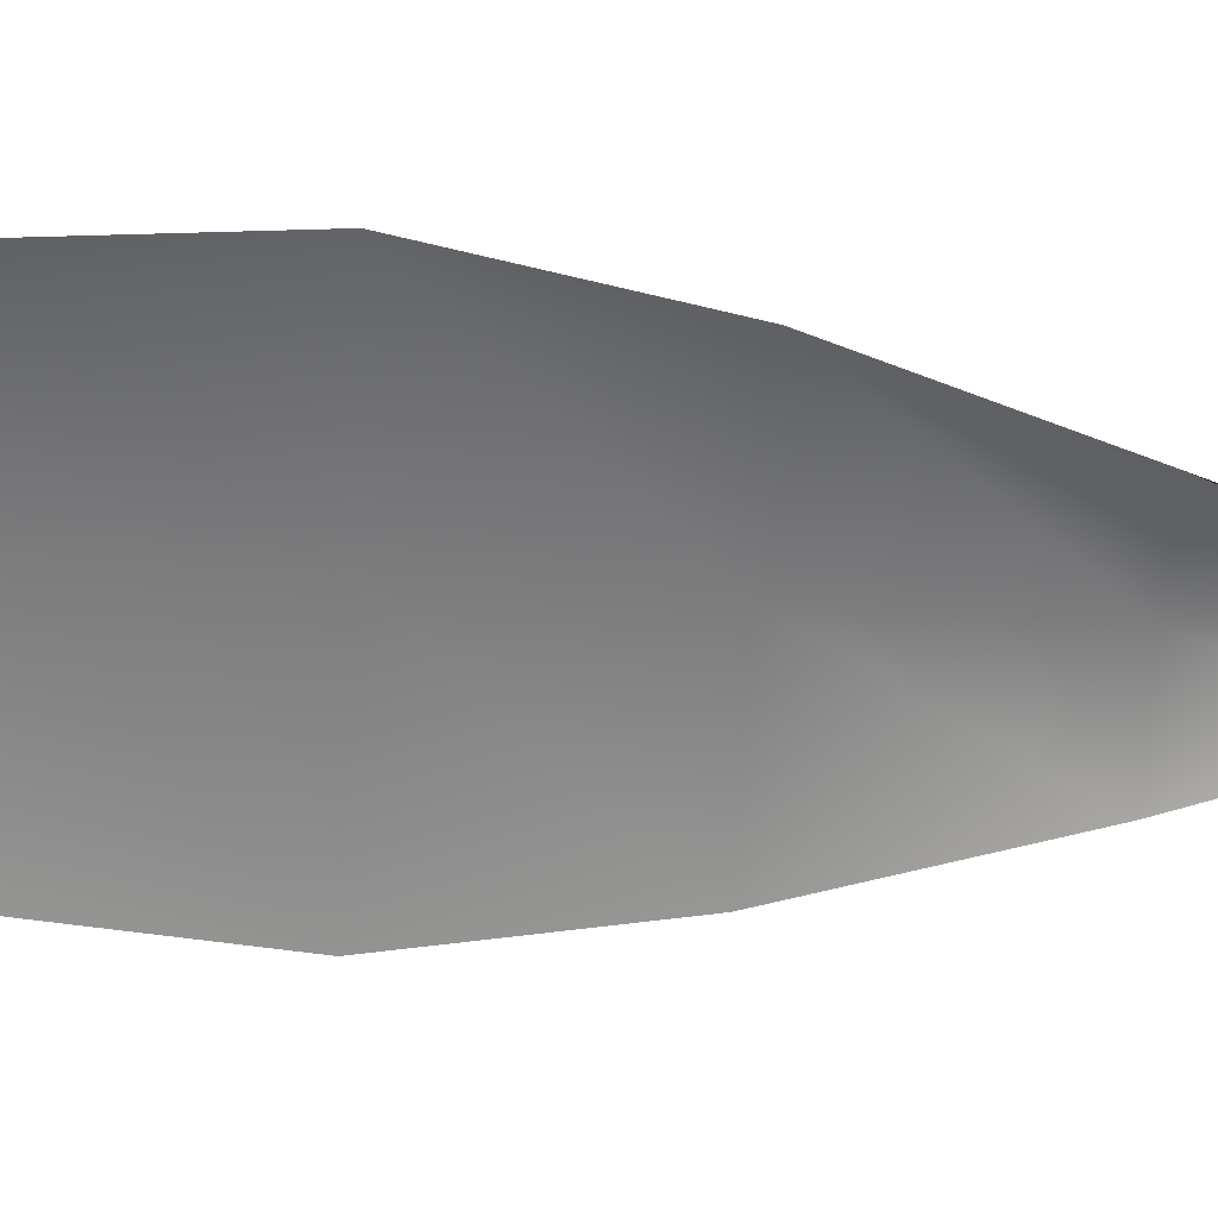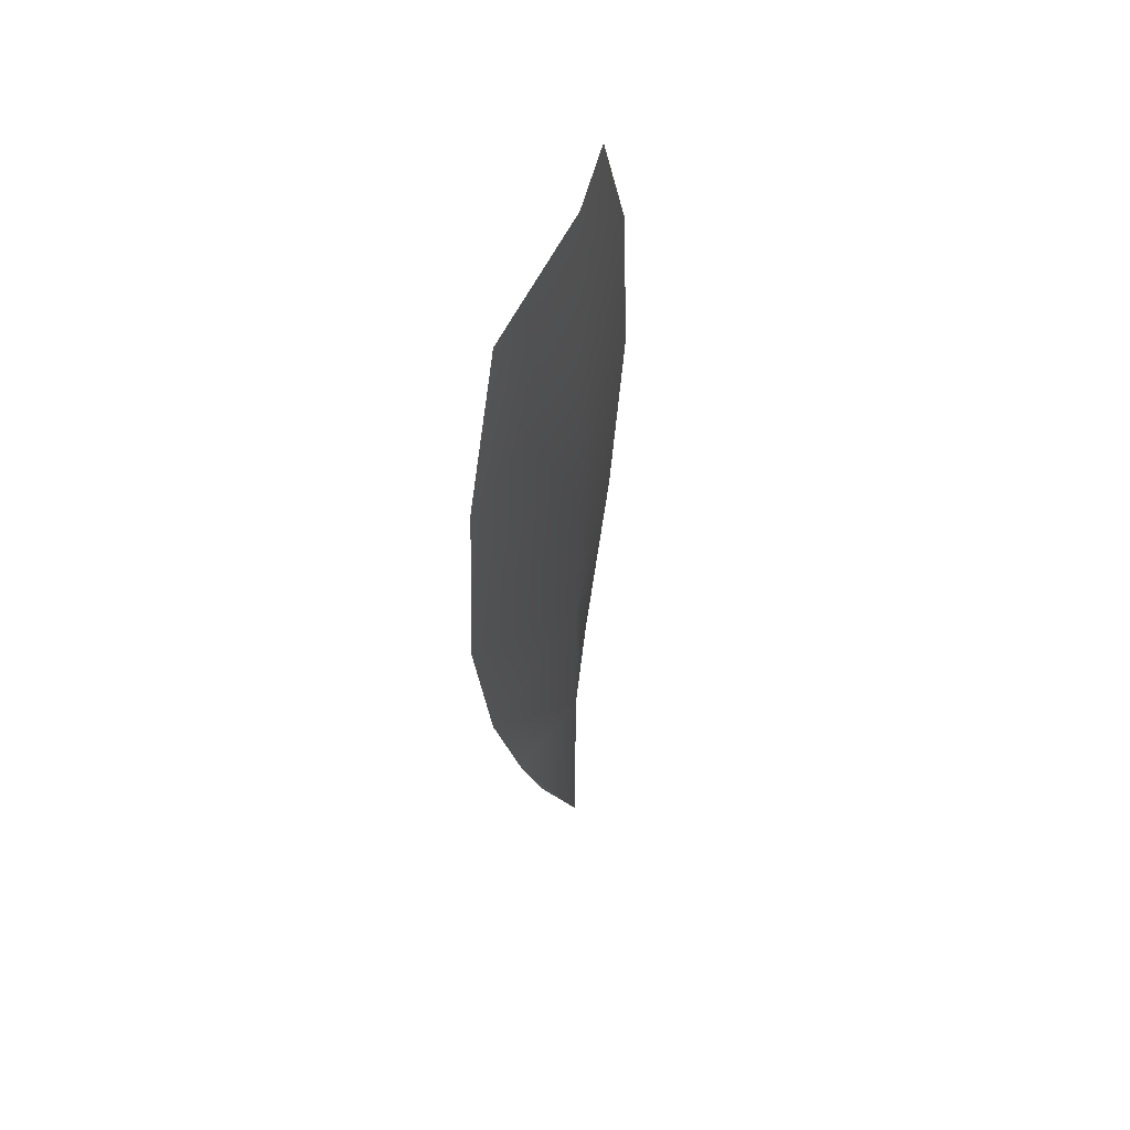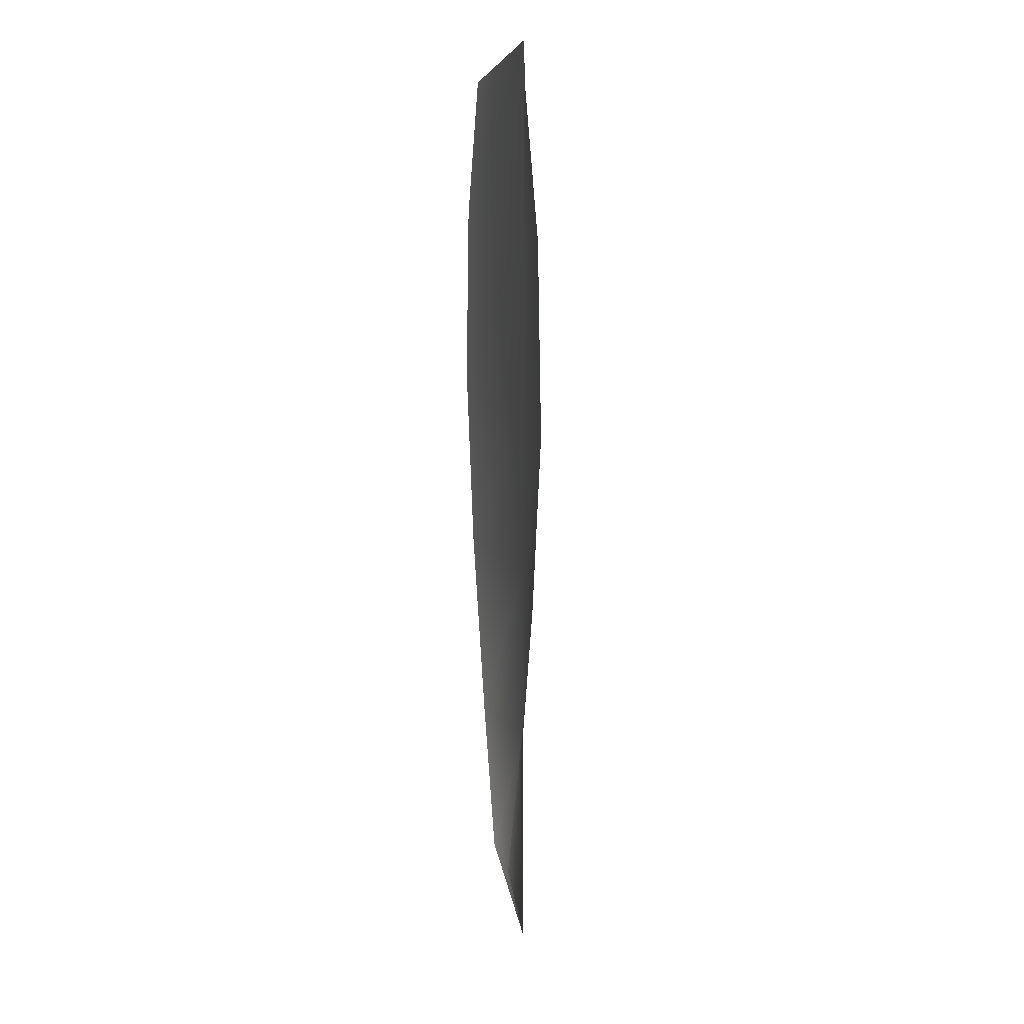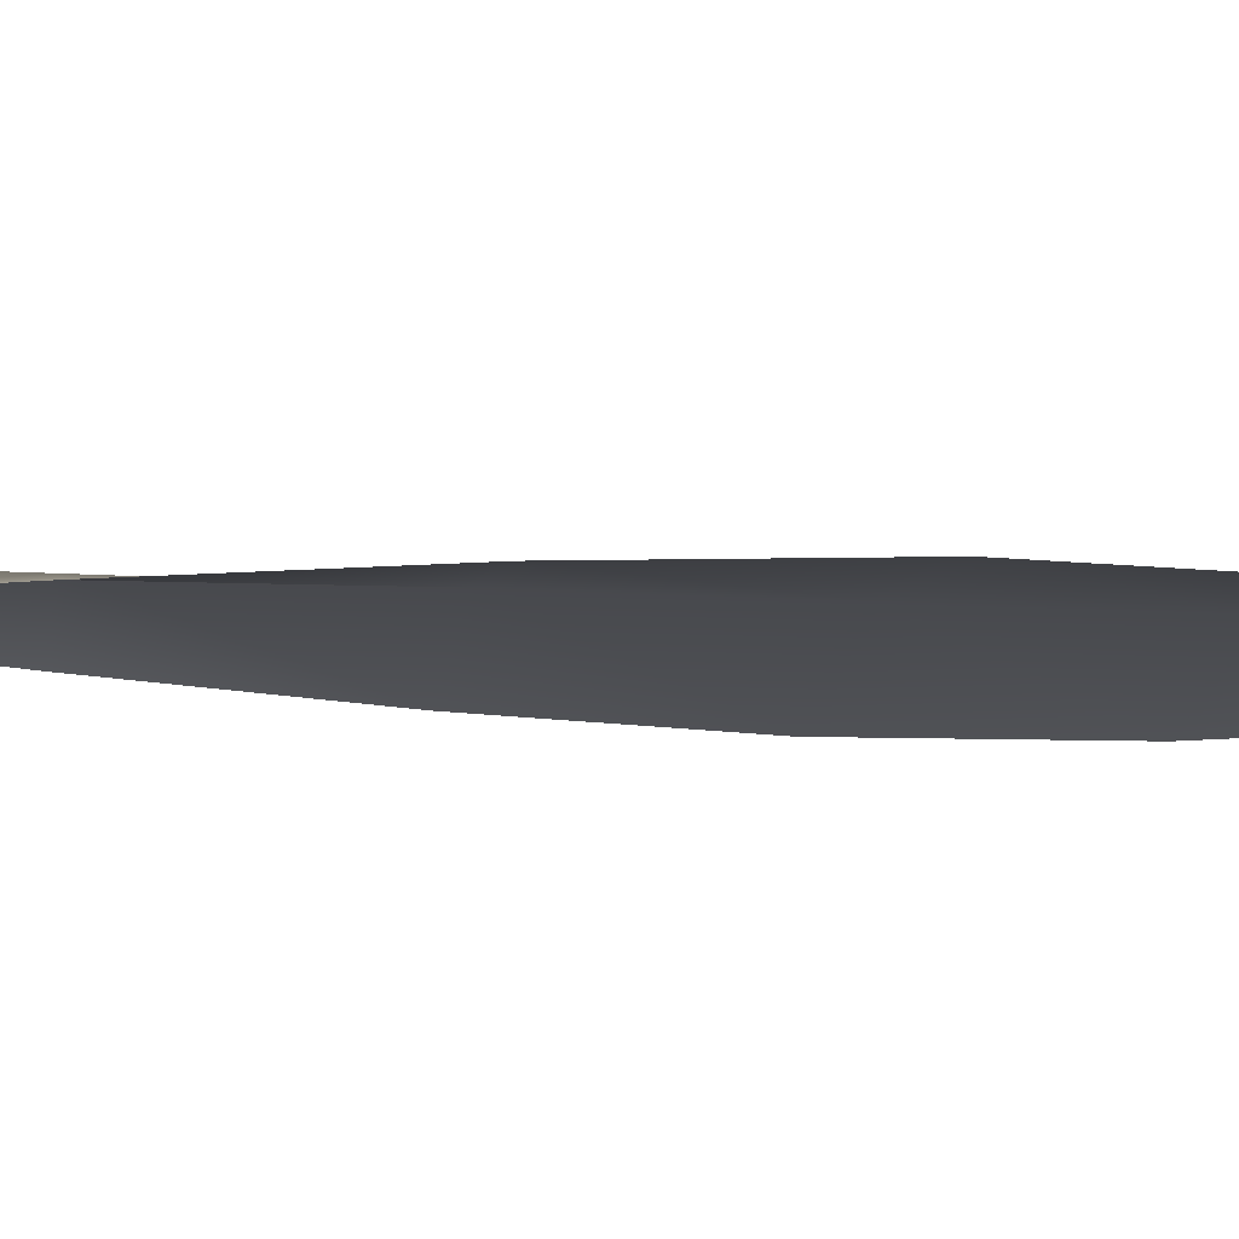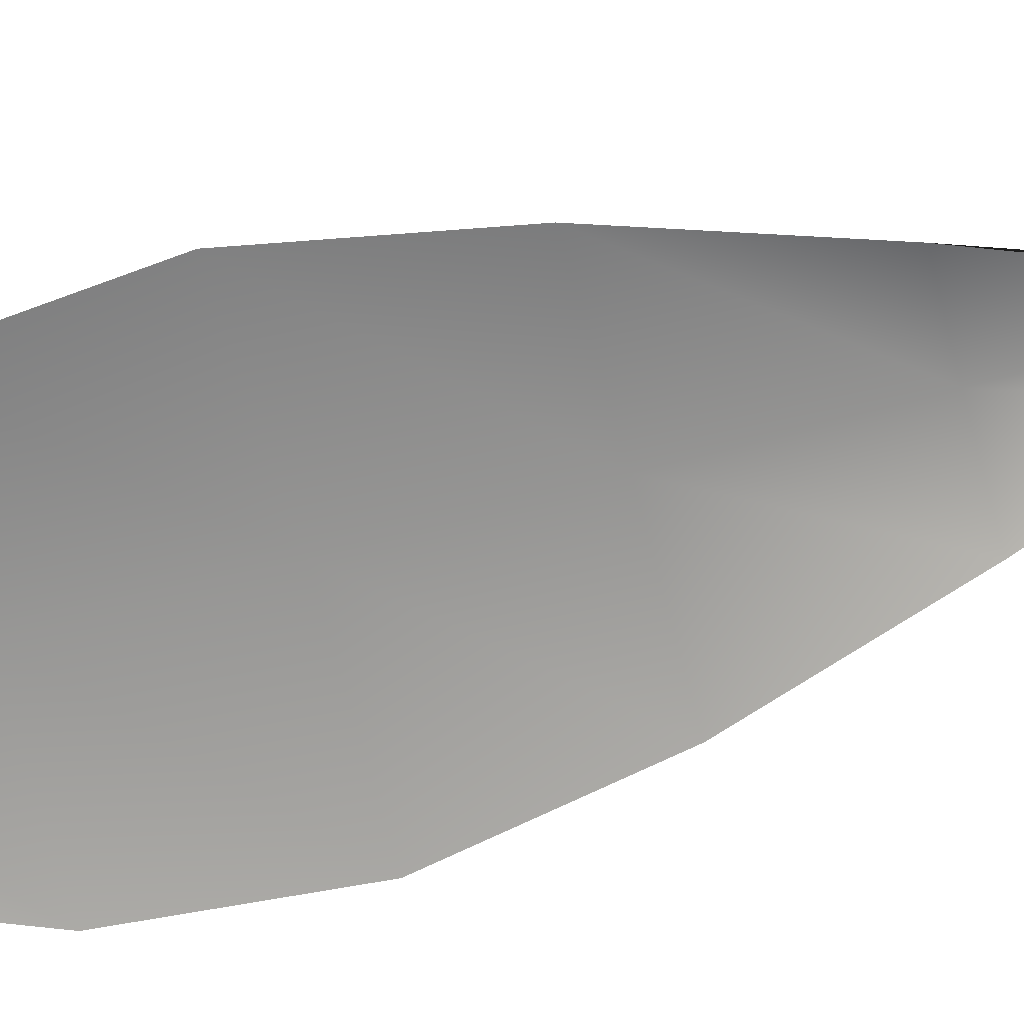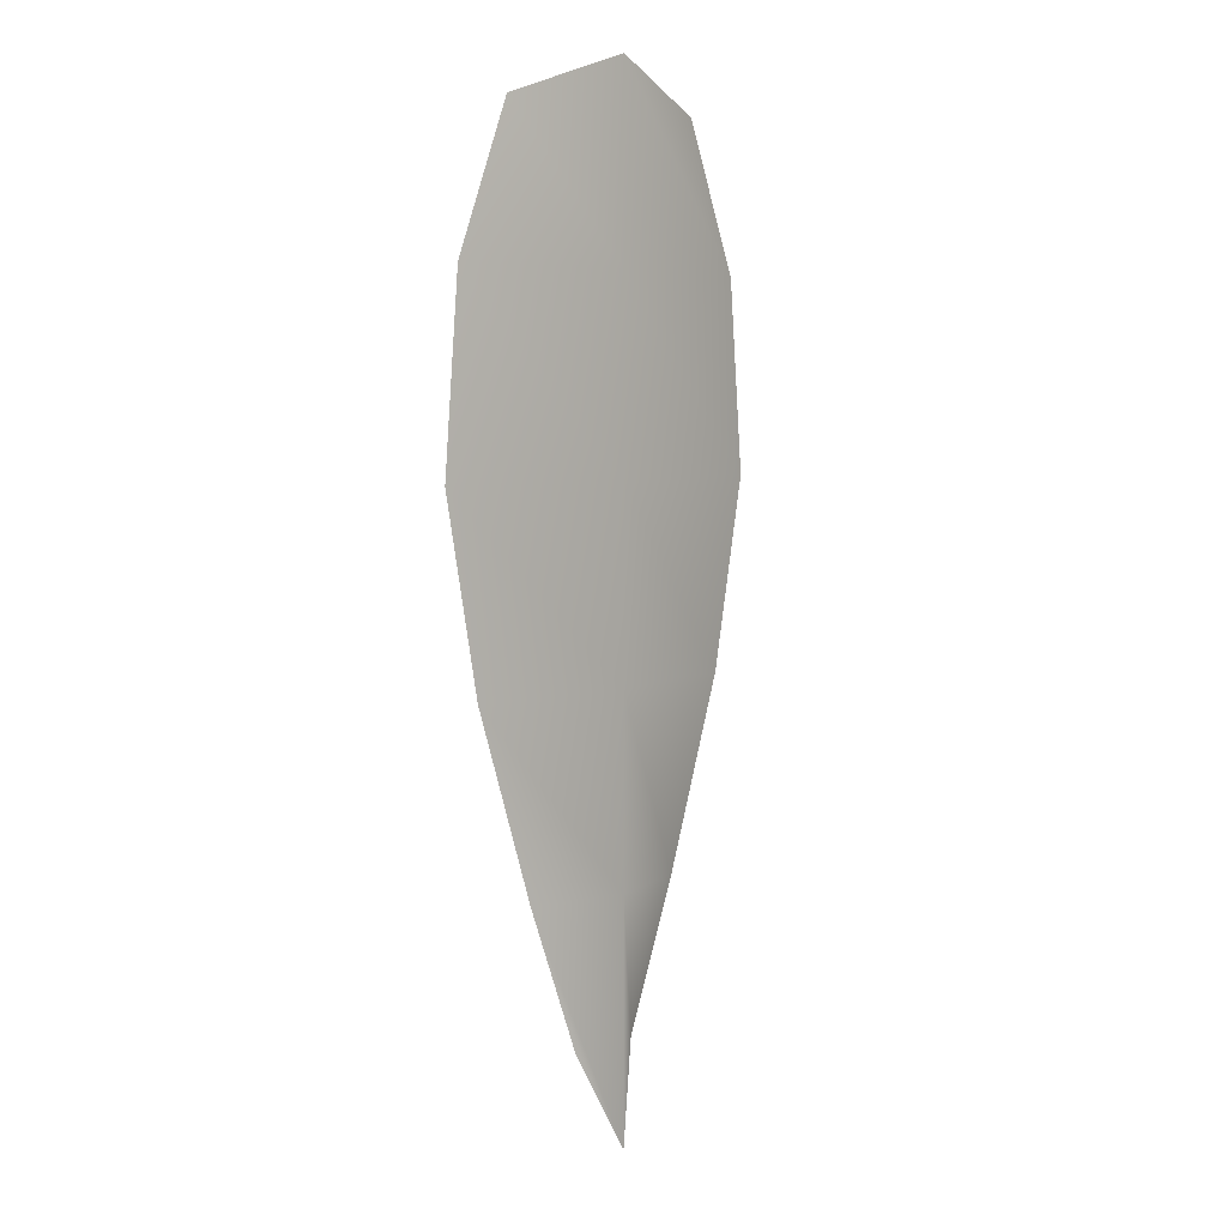
<metadata>
{"format":"obj","ext":"obj","renderer":"f3d","projection":"perspective","resolution":1024,"background":"white","views":[{"elev":-58.9,"azim":-93.3,"up":"+Z"},{"elev":55.4,"azim":-68.6,"up":"+Y"},{"elev":13.3,"azim":-101.9,"up":"+Y"},{"elev":-12.7,"azim":81.3,"up":"+Z"},{"elev":-67.8,"azim":-74.5,"up":"+Z"},{"elev":5.5,"azim":-47.6,"up":"+Y"}]}
</metadata>
<code>
o feather_flight_tertiary_001
v 0.07561 0.2454 0.04616
v 0.07056 0.2454 0.04616
v 0.07388 0.2275 0.04616
v 0.07229 0.2275 0.04616
v 0.07308 0.2463 0.04669
v 0.07308 0.2255 0.04669
v 0.07684 0.2423 0.04616
v 0.07719 0.2384 0.04616
v 0.07641 0.2345 0.04616
v 0.07508 0.2305 0.04616
v 0.07109 0.2305 0.04616
v 0.06975 0.2345 0.04616
v 0.06898 0.2384 0.04616
v 0.06932 0.2423 0.04616
v 0.07308 0.2423 0.04669
v 0.07308 0.2384 0.04669
v 0.07308 0.2345 0.04669
v 0.07308 0.2305 0.04669
f 18 10 3 6
f 11 18 6 4
f 5 1 7 15
f 15 7 8 16
f 16 8 9 17
f 17 9 10 18
f 2 5 15 14
f 14 15 16 13
f 13 16 17 12
f 12 17 18 11

</code>
